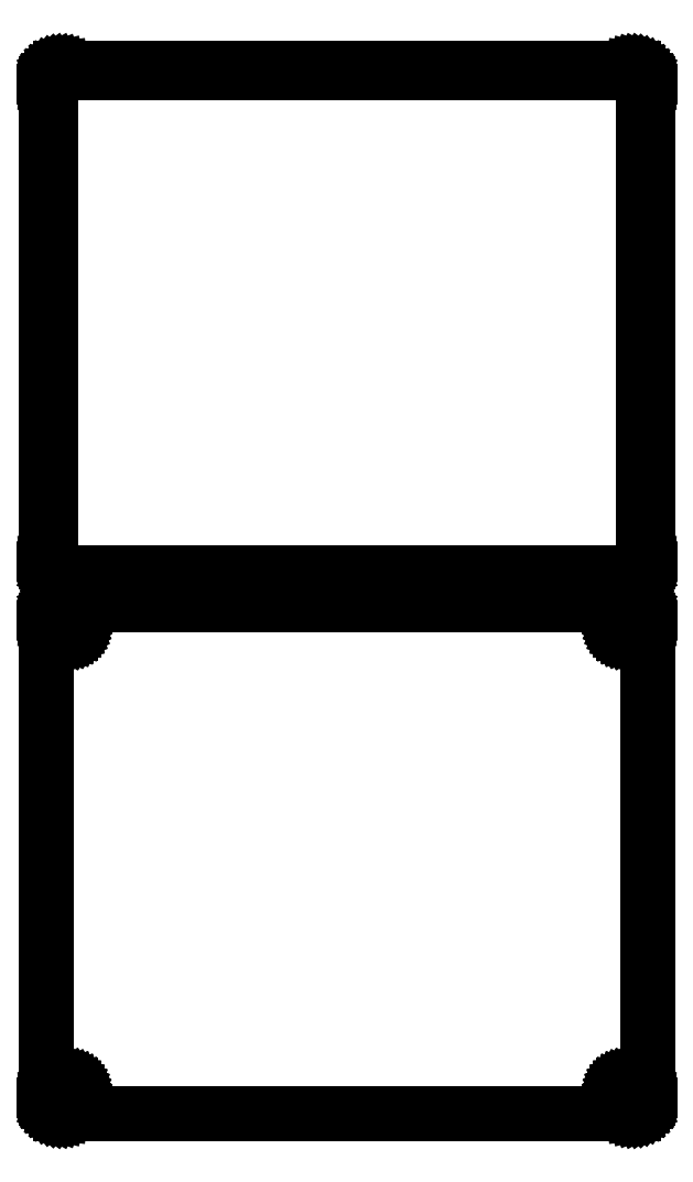
<metadata>
{"format":"dxf","ext":"dxf","renderer":"ezdxf+matplotlib","layout":"modelspace","background":"white","min_lineweight":24,"dpi":150}
</metadata>
<code>
0
SECTION
2
ENTITIES
0
LINE
8
0
10
93.44
20
265.6
11
94.05
21
265.7
0
LINE
8
0
10
94.05
20
265.7
11
94.63
21
266
0
LINE
8
0
10
94.63
20
266
11
95.18
21
266.3
0
LINE
8
0
10
95.18
20
266.3
11
95.69
21
266.6
0
LINE
8
0
10
95.69
20
266.6
11
96.14
21
267.1
0
LINE
8
0
10
96.14
20
267.1
11
96.55
21
267.6
0
LINE
8
0
10
96.55
20
267.6
11
96.88
21
268.1
0
LINE
8
0
10
96.88
20
268.1
11
97.15
21
268.7
0
LINE
8
0
10
97.15
20
268.7
11
97.34
21
269.3
0
LINE
8
0
10
97.34
20
269.3
11
97.46
21
269.9
0
LINE
8
0
10
97.46
20
269.9
11
97.5
21
270.5
0
LINE
8
0
10
97.5
20
270.5
11
97.5
21
425.5
0
LINE
8
0
10
97.5
20
425.5
11
97.46
21
426.1
0
LINE
8
0
10
97.46
20
426.1
11
97.34
21
426.7
0
LINE
8
0
10
97.34
20
426.7
11
97.15
21
427.3
0
LINE
8
0
10
97.15
20
427.3
11
96.88
21
427.9
0
LINE
8
0
10
96.88
20
427.9
11
96.55
21
428.4
0
LINE
8
0
10
96.55
20
428.4
11
96.14
21
428.9
0
LINE
8
0
10
96.14
20
428.9
11
95.69
21
429.4
0
LINE
8
0
10
95.69
20
429.4
11
95.18
21
429.7
0
LINE
8
0
10
95.18
20
429.7
11
94.63
21
430
0
LINE
8
0
10
94.63
20
430
11
94.05
21
430.3
0
LINE
8
0
10
94.05
20
430.3
11
93.44
21
430.4
0
LINE
8
0
10
93.44
20
430.4
11
92.81
21
430.5
0
LINE
8
0
10
92.81
20
430.5
11
-92.81
21
430.5
0
LINE
8
0
10
-92.81
20
430.5
11
-93.44
21
430.4
0
LINE
8
0
10
-93.44
20
430.4
11
-94.05
21
430.3
0
LINE
8
0
10
-94.05
20
430.3
11
-94.63
21
430
0
LINE
8
0
10
-94.63
20
430
11
-95.18
21
429.7
0
LINE
8
0
10
-95.18
20
429.7
11
-95.69
21
429.4
0
LINE
8
0
10
-95.69
20
429.4
11
-96.14
21
428.9
0
LINE
8
0
10
-96.14
20
428.9
11
-96.55
21
428.4
0
LINE
8
0
10
-96.55
20
428.4
11
-96.88
21
427.9
0
LINE
8
0
10
-96.88
20
427.9
11
-97.15
21
427.3
0
LINE
8
0
10
-97.15
20
427.3
11
-97.34
21
426.7
0
LINE
8
0
10
-97.34
20
426.7
11
-97.46
21
426.1
0
LINE
8
0
10
-97.46
20
426.1
11
-97.5
21
425.5
0
LINE
8
0
10
-97.5
20
425.5
11
-97.5
21
270.5
0
LINE
8
0
10
-97.5
20
270.5
11
-97.46
21
269.9
0
LINE
8
0
10
-97.46
20
269.9
11
-97.34
21
269.3
0
LINE
8
0
10
-97.34
20
269.3
11
-97.15
21
268.7
0
LINE
8
0
10
-97.15
20
268.7
11
-96.88
21
268.1
0
LINE
8
0
10
-96.88
20
268.1
11
-96.55
21
267.6
0
LINE
8
0
10
-96.55
20
267.6
11
-96.14
21
267.1
0
LINE
8
0
10
-96.14
20
267.1
11
-95.69
21
266.6
0
LINE
8
0
10
-95.69
20
266.6
11
-95.18
21
266.3
0
LINE
8
0
10
-95.18
20
266.3
11
-94.63
21
266
0
LINE
8
0
10
-94.63
20
266
11
-94.05
21
265.7
0
LINE
8
0
10
-94.05
20
265.7
11
-93.44
21
265.6
0
LINE
8
0
10
-93.44
20
265.6
11
-92.81
21
265.5
0
LINE
8
0
10
-92.81
20
265.5
11
92.81
21
265.5
0
LINE
8
0
10
92.81
20
265.5
11
93.44
21
265.6
0
LINE
8
0
10
-92.49
20
266.9
11
-92.98
21
266.9
0
LINE
8
0
10
-92.98
20
266.9
11
-93.45
21
267.1
0
LINE
8
0
10
-93.45
20
267.1
11
-93.9
21
267.2
0
LINE
8
0
10
-93.9
20
267.2
11
-94.32
21
267.5
0
LINE
8
0
10
-94.32
20
267.5
11
-94.72
21
267.8
0
LINE
8
0
10
-94.72
20
267.8
11
-95.07
21
268.1
0
LINE
8
0
10
-95.07
20
268.1
11
-95.38
21
268.5
0
LINE
8
0
10
-95.38
20
268.5
11
-95.64
21
268.9
0
LINE
8
0
10
-95.64
20
268.9
11
-95.85
21
269.3
0
LINE
8
0
10
-95.85
20
269.3
11
-96
21
269.8
0
LINE
8
0
10
-96
20
269.8
11
-96.09
21
270.3
0
LINE
8
0
10
-96.09
20
270.3
11
-96.12
21
270.8
0
LINE
8
0
10
-96.12
20
270.8
11
-96.12
21
425.2
0
LINE
8
0
10
-96.12
20
425.2
11
-96.09
21
425.7
0
LINE
8
0
10
-96.09
20
425.7
11
-96
21
426.2
0
LINE
8
0
10
-96
20
426.2
11
-95.85
21
426.7
0
LINE
8
0
10
-95.85
20
426.7
11
-95.64
21
427.1
0
LINE
8
0
10
-95.64
20
427.1
11
-95.38
21
427.5
0
LINE
8
0
10
-95.38
20
427.5
11
-95.07
21
427.9
0
LINE
8
0
10
-95.07
20
427.9
11
-94.72
21
428.2
0
LINE
8
0
10
-94.72
20
428.2
11
-94.32
21
428.5
0
LINE
8
0
10
-94.32
20
428.5
11
-93.9
21
428.8
0
LINE
8
0
10
-93.9
20
428.8
11
-93.45
21
428.9
0
LINE
8
0
10
-93.45
20
428.9
11
-92.98
21
429.1
0
LINE
8
0
10
-92.98
20
429.1
11
-92.49
21
429.1
0
LINE
8
0
10
-92.49
20
429.1
11
92.49
21
429.1
0
LINE
8
0
10
92.49
20
429.1
11
92.98
21
429.1
0
LINE
8
0
10
92.98
20
429.1
11
93.45
21
428.9
0
LINE
8
0
10
93.45
20
428.9
11
93.9
21
428.8
0
LINE
8
0
10
93.9
20
428.8
11
94.32
21
428.5
0
LINE
8
0
10
94.32
20
428.5
11
94.72
21
428.2
0
LINE
8
0
10
94.72
20
428.2
11
95.07
21
427.9
0
LINE
8
0
10
95.07
20
427.9
11
95.38
21
427.5
0
LINE
8
0
10
95.38
20
427.5
11
95.64
21
427.1
0
LINE
8
0
10
95.64
20
427.1
11
95.85
21
426.7
0
LINE
8
0
10
95.85
20
426.7
11
96
21
426.2
0
LINE
8
0
10
96
20
426.2
11
96.09
21
425.7
0
LINE
8
0
10
96.09
20
425.7
11
96.12
21
425.2
0
LINE
8
0
10
96.12
20
425.2
11
96.12
21
270.8
0
LINE
8
0
10
96.12
20
270.8
11
96.09
21
270.3
0
LINE
8
0
10
96.09
20
270.3
11
96
21
269.8
0
LINE
8
0
10
96
20
269.8
11
95.85
21
269.3
0
LINE
8
0
10
95.85
20
269.3
11
95.64
21
268.9
0
LINE
8
0
10
95.64
20
268.9
11
95.38
21
268.5
0
LINE
8
0
10
95.38
20
268.5
11
95.07
21
268.1
0
LINE
8
0
10
95.07
20
268.1
11
94.72
21
267.8
0
LINE
8
0
10
94.72
20
267.8
11
94.32
21
267.5
0
LINE
8
0
10
94.32
20
267.5
11
93.9
21
267.2
0
LINE
8
0
10
93.9
20
267.2
11
93.45
21
267.1
0
LINE
8
0
10
93.45
20
267.1
11
92.98
21
266.9
0
LINE
8
0
10
92.98
20
266.9
11
92.49
21
266.9
0
LINE
8
0
10
92.49
20
266.9
11
-92.49
21
266.9
0
LINE
8
0
10
93.44
20
91.59
11
94.05
21
91.74
0
LINE
8
0
10
94.05
20
91.74
11
94.63
21
91.98
0
LINE
8
0
10
94.63
20
91.98
11
95.18
21
92.28
0
LINE
8
0
10
95.18
20
92.28
11
95.69
21
92.65
0
LINE
8
0
10
95.69
20
92.65
11
96.14
21
93.08
0
LINE
8
0
10
96.14
20
93.08
11
96.55
21
93.56
0
LINE
8
0
10
96.55
20
93.56
11
96.88
21
94.09
0
LINE
8
0
10
96.88
20
94.09
11
97.15
21
94.66
0
LINE
8
0
10
97.15
20
94.66
11
97.34
21
95.26
0
LINE
8
0
10
97.34
20
95.26
11
97.46
21
95.87
0
LINE
8
0
10
97.46
20
95.87
11
97.5
21
96.5
0
LINE
8
0
10
97.5
20
96.5
11
97.5
21
251.5
0
LINE
8
0
10
97.5
20
251.5
11
97.46
21
252.1
0
LINE
8
0
10
97.46
20
252.1
11
97.34
21
252.7
0
LINE
8
0
10
97.34
20
252.7
11
97.15
21
253.3
0
LINE
8
0
10
97.15
20
253.3
11
96.88
21
253.9
0
LINE
8
0
10
96.88
20
253.9
11
96.55
21
254.4
0
LINE
8
0
10
96.55
20
254.4
11
96.14
21
254.9
0
LINE
8
0
10
96.14
20
254.9
11
95.69
21
255.4
0
LINE
8
0
10
95.69
20
255.4
11
95.18
21
255.7
0
LINE
8
0
10
95.18
20
255.7
11
94.63
21
256
0
LINE
8
0
10
94.63
20
256
11
94.05
21
256.3
0
LINE
8
0
10
94.05
20
256.3
11
93.44
21
256.4
0
LINE
8
0
10
93.44
20
256.4
11
92.81
21
256.5
0
LINE
8
0
10
92.81
20
256.5
11
-92.81
21
256.5
0
LINE
8
0
10
-92.81
20
256.5
11
-93.44
21
256.4
0
LINE
8
0
10
-93.44
20
256.4
11
-94.05
21
256.3
0
LINE
8
0
10
-94.05
20
256.3
11
-94.63
21
256
0
LINE
8
0
10
-94.63
20
256
11
-95.18
21
255.7
0
LINE
8
0
10
-95.18
20
255.7
11
-95.69
21
255.4
0
LINE
8
0
10
-95.69
20
255.4
11
-96.14
21
254.9
0
LINE
8
0
10
-96.14
20
254.9
11
-96.55
21
254.4
0
LINE
8
0
10
-96.55
20
254.4
11
-96.88
21
253.9
0
LINE
8
0
10
-96.88
20
253.9
11
-97.15
21
253.3
0
LINE
8
0
10
-97.15
20
253.3
11
-97.34
21
252.7
0
LINE
8
0
10
-97.34
20
252.7
11
-97.46
21
252.1
0
LINE
8
0
10
-97.46
20
252.1
11
-97.5
21
251.5
0
LINE
8
0
10
-97.5
20
251.5
11
-97.5
21
96.5
0
LINE
8
0
10
-97.5
20
96.5
11
-97.46
21
95.87
0
LINE
8
0
10
-97.46
20
95.87
11
-97.34
21
95.26
0
LINE
8
0
10
-97.34
20
95.26
11
-97.15
21
94.66
0
LINE
8
0
10
-97.15
20
94.66
11
-96.88
21
94.09
0
LINE
8
0
10
-96.88
20
94.09
11
-96.55
21
93.56
0
LINE
8
0
10
-96.55
20
93.56
11
-96.14
21
93.08
0
LINE
8
0
10
-96.14
20
93.08
11
-95.69
21
92.65
0
LINE
8
0
10
-95.69
20
92.65
11
-95.18
21
92.28
0
LINE
8
0
10
-95.18
20
92.28
11
-94.63
21
91.98
0
LINE
8
0
10
-94.63
20
91.98
11
-94.05
21
91.74
0
LINE
8
0
10
-94.05
20
91.74
11
-93.44
21
91.59
0
LINE
8
0
10
-93.44
20
91.59
11
-92.81
21
91.51
0
LINE
8
0
10
-92.81
20
91.51
11
92.81
21
91.51
0
LINE
8
0
10
92.81
20
91.51
11
93.44
21
91.59
0
LINE
8
0
10
89.89
20
247.2
11
89.66
21
247.2
0
LINE
8
0
10
89.66
20
247.2
11
89.44
21
247.3
0
LINE
8
0
10
89.44
20
247.3
11
89.23
21
247.4
0
LINE
8
0
10
89.23
20
247.4
11
89.04
21
247.5
0
LINE
8
0
10
89.04
20
247.5
11
88.85
21
247.6
0
LINE
8
0
10
88.85
20
247.6
11
88.69
21
247.8
0
LINE
8
0
10
88.69
20
247.8
11
88.54
21
247.9
0
LINE
8
0
10
88.54
20
247.9
11
88.42
21
248.1
0
LINE
8
0
10
88.42
20
248.1
11
88.33
21
248.3
0
LINE
8
0
10
88.33
20
248.3
11
88.26
21
248.6
0
LINE
8
0
10
88.26
20
248.6
11
88.21
21
248.8
0
LINE
8
0
10
88.21
20
248.8
11
88.2
21
249
0
LINE
8
0
10
88.2
20
249
11
88.21
21
249.2
0
LINE
8
0
10
88.21
20
249.2
11
88.26
21
249.4
0
LINE
8
0
10
88.26
20
249.4
11
88.33
21
249.7
0
LINE
8
0
10
88.33
20
249.7
11
88.42
21
249.9
0
LINE
8
0
10
88.42
20
249.9
11
88.54
21
250.1
0
LINE
8
0
10
88.54
20
250.1
11
88.69
21
250.2
0
LINE
8
0
10
88.69
20
250.2
11
88.85
21
250.4
0
LINE
8
0
10
88.85
20
250.4
11
89.04
21
250.5
0
LINE
8
0
10
89.04
20
250.5
11
89.23
21
250.6
0
LINE
8
0
10
89.23
20
250.6
11
89.44
21
250.7
0
LINE
8
0
10
89.44
20
250.7
11
89.66
21
250.8
0
LINE
8
0
10
89.66
20
250.8
11
89.89
21
250.8
0
LINE
8
0
10
89.89
20
250.8
11
90.11
21
250.8
0
LINE
8
0
10
90.11
20
250.8
11
90.34
21
250.8
0
LINE
8
0
10
90.34
20
250.8
11
90.56
21
250.7
0
LINE
8
0
10
90.56
20
250.7
11
90.77
21
250.6
0
LINE
8
0
10
90.77
20
250.6
11
90.96
21
250.5
0
LINE
8
0
10
90.96
20
250.5
11
91.15
21
250.4
0
LINE
8
0
10
91.15
20
250.4
11
91.31
21
250.2
0
LINE
8
0
10
91.31
20
250.2
11
91.46
21
250.1
0
LINE
8
0
10
91.46
20
250.1
11
91.58
21
249.9
0
LINE
8
0
10
91.58
20
249.9
11
91.67
21
249.7
0
LINE
8
0
10
91.67
20
249.7
11
91.74
21
249.4
0
LINE
8
0
10
91.74
20
249.4
11
91.79
21
249.2
0
LINE
8
0
10
91.79
20
249.2
11
91.8
21
249
0
LINE
8
0
10
91.8
20
249
11
91.79
21
248.8
0
LINE
8
0
10
91.79
20
248.8
11
91.74
21
248.6
0
LINE
8
0
10
91.74
20
248.6
11
91.67
21
248.3
0
LINE
8
0
10
91.67
20
248.3
11
91.58
21
248.1
0
LINE
8
0
10
91.58
20
248.1
11
91.46
21
247.9
0
LINE
8
0
10
91.46
20
247.9
11
91.31
21
247.8
0
LINE
8
0
10
91.31
20
247.8
11
91.15
21
247.6
0
LINE
8
0
10
91.15
20
247.6
11
90.96
21
247.5
0
LINE
8
0
10
90.96
20
247.5
11
90.77
21
247.4
0
LINE
8
0
10
90.77
20
247.4
11
90.56
21
247.3
0
LINE
8
0
10
90.56
20
247.3
11
90.34
21
247.2
0
LINE
8
0
10
90.34
20
247.2
11
90.11
21
247.2
0
LINE
8
0
10
90.11
20
247.2
11
89.89
21
247.2
0
LINE
8
0
10
-90.11
20
247.2
11
-90.34
21
247.2
0
LINE
8
0
10
-90.34
20
247.2
11
-90.56
21
247.3
0
LINE
8
0
10
-90.56
20
247.3
11
-90.77
21
247.4
0
LINE
8
0
10
-90.77
20
247.4
11
-90.96
21
247.5
0
LINE
8
0
10
-90.96
20
247.5
11
-91.15
21
247.6
0
LINE
8
0
10
-91.15
20
247.6
11
-91.31
21
247.8
0
LINE
8
0
10
-91.31
20
247.8
11
-91.46
21
247.9
0
LINE
8
0
10
-91.46
20
247.9
11
-91.58
21
248.1
0
LINE
8
0
10
-91.58
20
248.1
11
-91.67
21
248.3
0
LINE
8
0
10
-91.67
20
248.3
11
-91.74
21
248.6
0
LINE
8
0
10
-91.74
20
248.6
11
-91.79
21
248.8
0
LINE
8
0
10
-91.79
20
248.8
11
-91.8
21
249
0
LINE
8
0
10
-91.8
20
249
11
-91.79
21
249.2
0
LINE
8
0
10
-91.79
20
249.2
11
-91.74
21
249.4
0
LINE
8
0
10
-91.74
20
249.4
11
-91.67
21
249.7
0
LINE
8
0
10
-91.67
20
249.7
11
-91.58
21
249.9
0
LINE
8
0
10
-91.58
20
249.9
11
-91.46
21
250.1
0
LINE
8
0
10
-91.46
20
250.1
11
-91.31
21
250.2
0
LINE
8
0
10
-91.31
20
250.2
11
-91.15
21
250.4
0
LINE
8
0
10
-91.15
20
250.4
11
-90.96
21
250.5
0
LINE
8
0
10
-90.96
20
250.5
11
-90.77
21
250.6
0
LINE
8
0
10
-90.77
20
250.6
11
-90.56
21
250.7
0
LINE
8
0
10
-90.56
20
250.7
11
-90.34
21
250.8
0
LINE
8
0
10
-90.34
20
250.8
11
-90.11
21
250.8
0
LINE
8
0
10
-90.11
20
250.8
11
-89.89
21
250.8
0
LINE
8
0
10
-89.89
20
250.8
11
-89.66
21
250.8
0
LINE
8
0
10
-89.66
20
250.8
11
-89.44
21
250.7
0
LINE
8
0
10
-89.44
20
250.7
11
-89.23
21
250.6
0
LINE
8
0
10
-89.23
20
250.6
11
-89.04
21
250.5
0
LINE
8
0
10
-89.04
20
250.5
11
-88.85
21
250.4
0
LINE
8
0
10
-88.85
20
250.4
11
-88.69
21
250.2
0
LINE
8
0
10
-88.69
20
250.2
11
-88.54
21
250.1
0
LINE
8
0
10
-88.54
20
250.1
11
-88.42
21
249.9
0
LINE
8
0
10
-88.42
20
249.9
11
-88.33
21
249.7
0
LINE
8
0
10
-88.33
20
249.7
11
-88.26
21
249.4
0
LINE
8
0
10
-88.26
20
249.4
11
-88.21
21
249.2
0
LINE
8
0
10
-88.21
20
249.2
11
-88.2
21
249
0
LINE
8
0
10
-88.2
20
249
11
-88.21
21
248.8
0
LINE
8
0
10
-88.21
20
248.8
11
-88.26
21
248.6
0
LINE
8
0
10
-88.26
20
248.6
11
-88.33
21
248.3
0
LINE
8
0
10
-88.33
20
248.3
11
-88.42
21
248.1
0
LINE
8
0
10
-88.42
20
248.1
11
-88.54
21
247.9
0
LINE
8
0
10
-88.54
20
247.9
11
-88.69
21
247.8
0
LINE
8
0
10
-88.69
20
247.8
11
-88.85
21
247.6
0
LINE
8
0
10
-88.85
20
247.6
11
-89.04
21
247.5
0
LINE
8
0
10
-89.04
20
247.5
11
-89.23
21
247.4
0
LINE
8
0
10
-89.23
20
247.4
11
-89.44
21
247.3
0
LINE
8
0
10
-89.44
20
247.3
11
-89.66
21
247.2
0
LINE
8
0
10
-89.66
20
247.2
11
-89.89
21
247.2
0
LINE
8
0
10
-89.89
20
247.2
11
-90.11
21
247.2
0
LINE
8
0
10
-90.11
20
97.2
11
-90.34
21
97.23
0
LINE
8
0
10
-90.34
20
97.23
11
-90.56
21
97.29
0
LINE
8
0
10
-90.56
20
97.29
11
-90.77
21
97.37
0
LINE
8
0
10
-90.77
20
97.37
11
-90.96
21
97.48
0
LINE
8
0
10
-90.96
20
97.48
11
-91.15
21
97.61
0
LINE
8
0
10
-91.15
20
97.61
11
-91.31
21
97.77
0
LINE
8
0
10
-91.31
20
97.77
11
-91.46
21
97.94
0
LINE
8
0
10
-91.46
20
97.94
11
-91.58
21
98.13
0
LINE
8
0
10
-91.58
20
98.13
11
-91.67
21
98.34
0
LINE
8
0
10
-91.67
20
98.34
11
-91.74
21
98.55
0
LINE
8
0
10
-91.74
20
98.55
11
-91.79
21
98.77
0
LINE
8
0
10
-91.79
20
98.77
11
-91.8
21
99
0
LINE
8
0
10
-91.8
20
99
11
-91.79
21
99.23
0
LINE
8
0
10
-91.79
20
99.23
11
-91.74
21
99.45
0
LINE
8
0
10
-91.74
20
99.45
11
-91.67
21
99.66
0
LINE
8
0
10
-91.67
20
99.66
11
-91.58
21
99.87
0
LINE
8
0
10
-91.58
20
99.87
11
-91.46
21
100.1
0
LINE
8
0
10
-91.46
20
100.1
11
-91.31
21
100.2
0
LINE
8
0
10
-91.31
20
100.2
11
-91.15
21
100.4
0
LINE
8
0
10
-91.15
20
100.4
11
-90.96
21
100.5
0
LINE
8
0
10
-90.96
20
100.5
11
-90.77
21
100.6
0
LINE
8
0
10
-90.77
20
100.6
11
-90.56
21
100.7
0
LINE
8
0
10
-90.56
20
100.7
11
-90.34
21
100.8
0
LINE
8
0
10
-90.34
20
100.8
11
-90.11
21
100.8
0
LINE
8
0
10
-90.11
20
100.8
11
-89.89
21
100.8
0
LINE
8
0
10
-89.89
20
100.8
11
-89.66
21
100.8
0
LINE
8
0
10
-89.66
20
100.8
11
-89.44
21
100.7
0
LINE
8
0
10
-89.44
20
100.7
11
-89.23
21
100.6
0
LINE
8
0
10
-89.23
20
100.6
11
-89.04
21
100.5
0
LINE
8
0
10
-89.04
20
100.5
11
-88.85
21
100.4
0
LINE
8
0
10
-88.85
20
100.4
11
-88.69
21
100.2
0
LINE
8
0
10
-88.69
20
100.2
11
-88.54
21
100.1
0
LINE
8
0
10
-88.54
20
100.1
11
-88.42
21
99.87
0
LINE
8
0
10
-88.42
20
99.87
11
-88.33
21
99.66
0
LINE
8
0
10
-88.33
20
99.66
11
-88.26
21
99.45
0
LINE
8
0
10
-88.26
20
99.45
11
-88.21
21
99.23
0
LINE
8
0
10
-88.21
20
99.23
11
-88.2
21
99
0
LINE
8
0
10
-88.2
20
99
11
-88.21
21
98.77
0
LINE
8
0
10
-88.21
20
98.77
11
-88.26
21
98.55
0
LINE
8
0
10
-88.26
20
98.55
11
-88.33
21
98.34
0
LINE
8
0
10
-88.33
20
98.34
11
-88.42
21
98.13
0
LINE
8
0
10
-88.42
20
98.13
11
-88.54
21
97.94
0
LINE
8
0
10
-88.54
20
97.94
11
-88.69
21
97.77
0
LINE
8
0
10
-88.69
20
97.77
11
-88.85
21
97.61
0
LINE
8
0
10
-88.85
20
97.61
11
-89.04
21
97.48
0
LINE
8
0
10
-89.04
20
97.48
11
-89.23
21
97.37
0
LINE
8
0
10
-89.23
20
97.37
11
-89.44
21
97.29
0
LINE
8
0
10
-89.44
20
97.29
11
-89.66
21
97.23
0
LINE
8
0
10
-89.66
20
97.23
11
-89.89
21
97.2
0
LINE
8
0
10
-89.89
20
97.2
11
-90.11
21
97.2
0
LINE
8
0
10
89.89
20
97.2
11
89.66
21
97.23
0
LINE
8
0
10
89.66
20
97.23
11
89.44
21
97.29
0
LINE
8
0
10
89.44
20
97.29
11
89.23
21
97.37
0
LINE
8
0
10
89.23
20
97.37
11
89.04
21
97.48
0
LINE
8
0
10
89.04
20
97.48
11
88.85
21
97.61
0
LINE
8
0
10
88.85
20
97.61
11
88.69
21
97.77
0
LINE
8
0
10
88.69
20
97.77
11
88.54
21
97.94
0
LINE
8
0
10
88.54
20
97.94
11
88.42
21
98.13
0
LINE
8
0
10
88.42
20
98.13
11
88.33
21
98.34
0
LINE
8
0
10
88.33
20
98.34
11
88.26
21
98.55
0
LINE
8
0
10
88.26
20
98.55
11
88.21
21
98.77
0
LINE
8
0
10
88.21
20
98.77
11
88.2
21
99
0
LINE
8
0
10
88.2
20
99
11
88.21
21
99.23
0
LINE
8
0
10
88.21
20
99.23
11
88.26
21
99.45
0
LINE
8
0
10
88.26
20
99.45
11
88.33
21
99.66
0
LINE
8
0
10
88.33
20
99.66
11
88.42
21
99.87
0
LINE
8
0
10
88.42
20
99.87
11
88.54
21
100.1
0
LINE
8
0
10
88.54
20
100.1
11
88.69
21
100.2
0
LINE
8
0
10
88.69
20
100.2
11
88.85
21
100.4
0
LINE
8
0
10
88.85
20
100.4
11
89.04
21
100.5
0
LINE
8
0
10
89.04
20
100.5
11
89.23
21
100.6
0
LINE
8
0
10
89.23
20
100.6
11
89.44
21
100.7
0
LINE
8
0
10
89.44
20
100.7
11
89.66
21
100.8
0
LINE
8
0
10
89.66
20
100.8
11
89.89
21
100.8
0
LINE
8
0
10
89.89
20
100.8
11
90.11
21
100.8
0
LINE
8
0
10
90.11
20
100.8
11
90.34
21
100.8
0
LINE
8
0
10
90.34
20
100.8
11
90.56
21
100.7
0
LINE
8
0
10
90.56
20
100.7
11
90.77
21
100.6
0
LINE
8
0
10
90.77
20
100.6
11
90.96
21
100.5
0
LINE
8
0
10
90.96
20
100.5
11
91.15
21
100.4
0
LINE
8
0
10
91.15
20
100.4
11
91.31
21
100.2
0
LINE
8
0
10
91.31
20
100.2
11
91.46
21
100.1
0
LINE
8
0
10
91.46
20
100.1
11
91.58
21
99.87
0
LINE
8
0
10
91.58
20
99.87
11
91.67
21
99.66
0
LINE
8
0
10
91.67
20
99.66
11
91.74
21
99.45
0
LINE
8
0
10
91.74
20
99.45
11
91.79
21
99.23
0
LINE
8
0
10
91.79
20
99.23
11
91.8
21
99
0
LINE
8
0
10
91.8
20
99
11
91.79
21
98.77
0
LINE
8
0
10
91.79
20
98.77
11
91.74
21
98.55
0
LINE
8
0
10
91.74
20
98.55
11
91.67
21
98.34
0
LINE
8
0
10
91.67
20
98.34
11
91.58
21
98.13
0
LINE
8
0
10
91.58
20
98.13
11
91.46
21
97.94
0
LINE
8
0
10
91.46
20
97.94
11
91.31
21
97.77
0
LINE
8
0
10
91.31
20
97.77
11
91.15
21
97.61
0
LINE
8
0
10
91.15
20
97.61
11
90.96
21
97.48
0
LINE
8
0
10
90.96
20
97.48
11
90.77
21
97.37
0
LINE
8
0
10
90.77
20
97.37
11
90.56
21
97.29
0
LINE
8
0
10
90.56
20
97.29
11
90.34
21
97.23
0
LINE
8
0
10
90.34
20
97.23
11
90.11
21
97.2
0
LINE
8
0
10
90.11
20
97.2
11
89.89
21
97.2
0
ENDSEC
0
EOF

</code>
